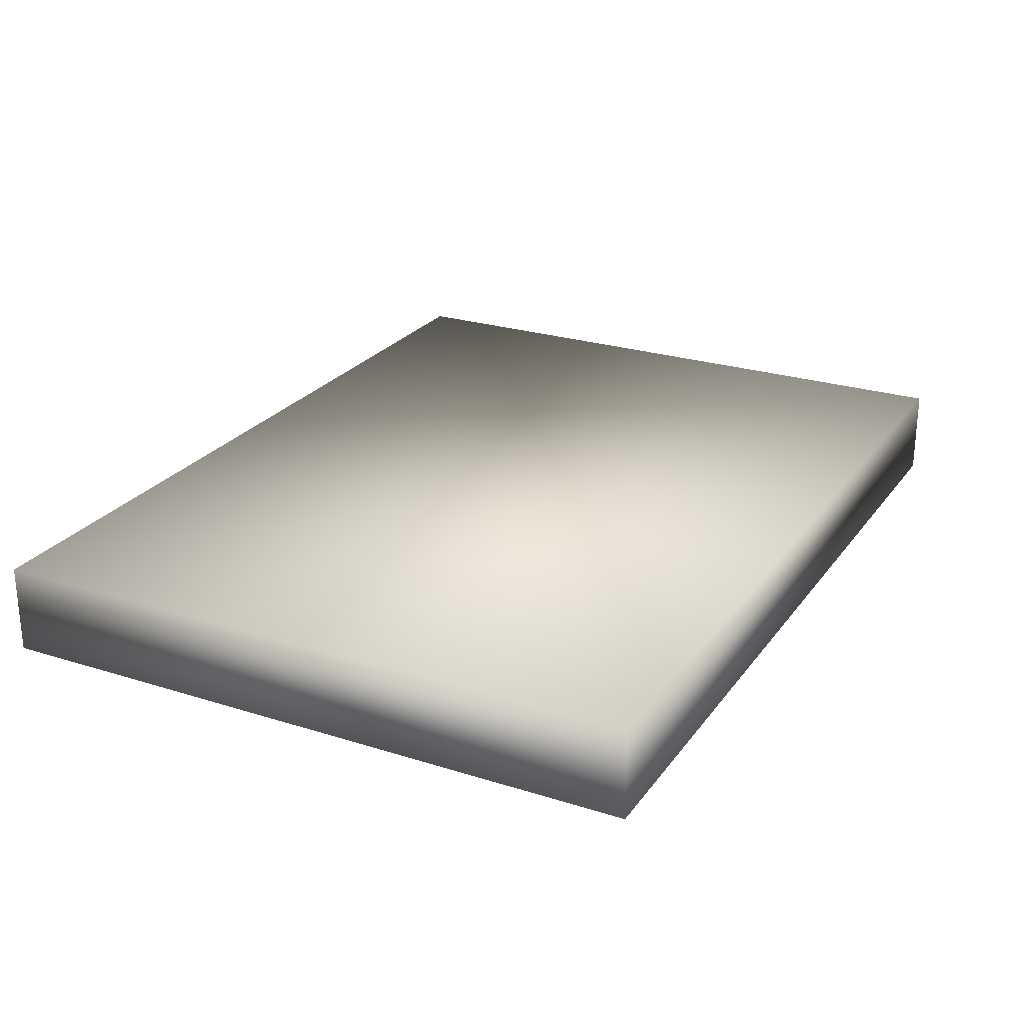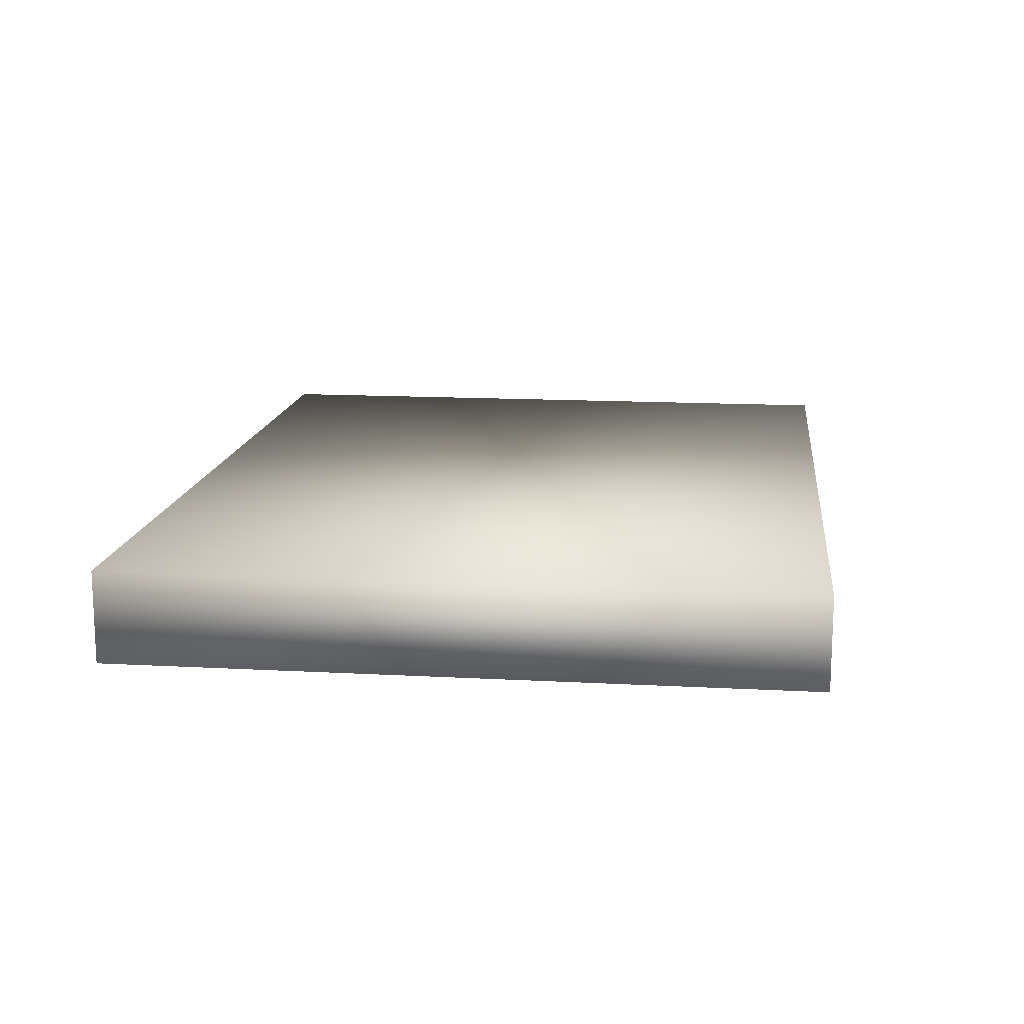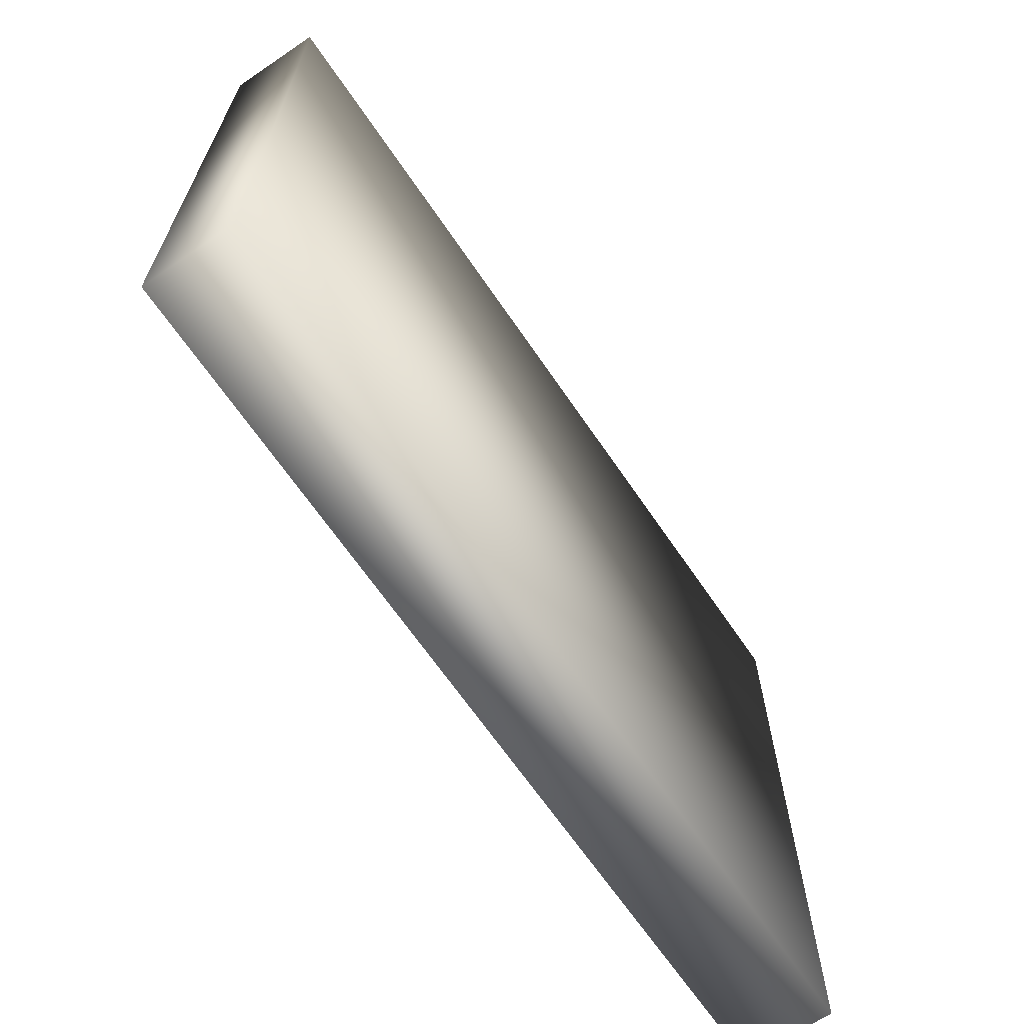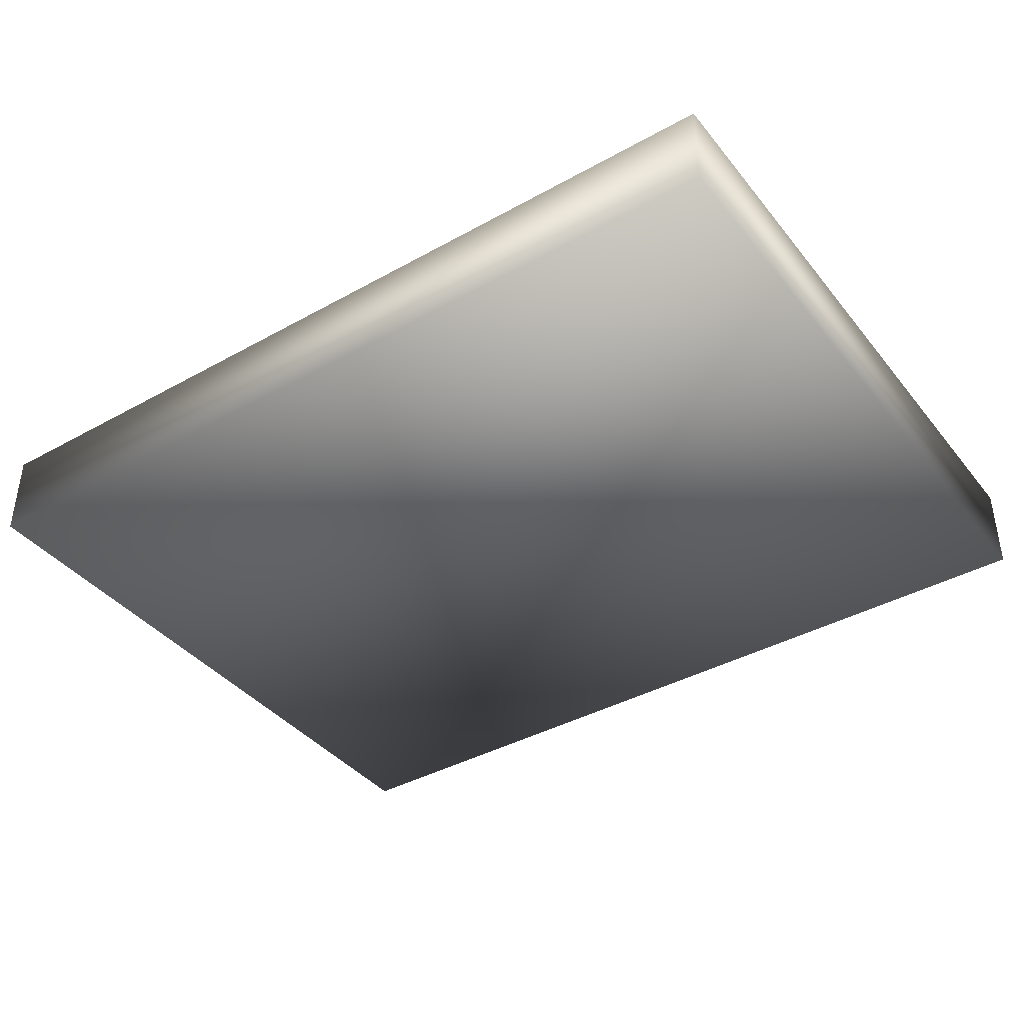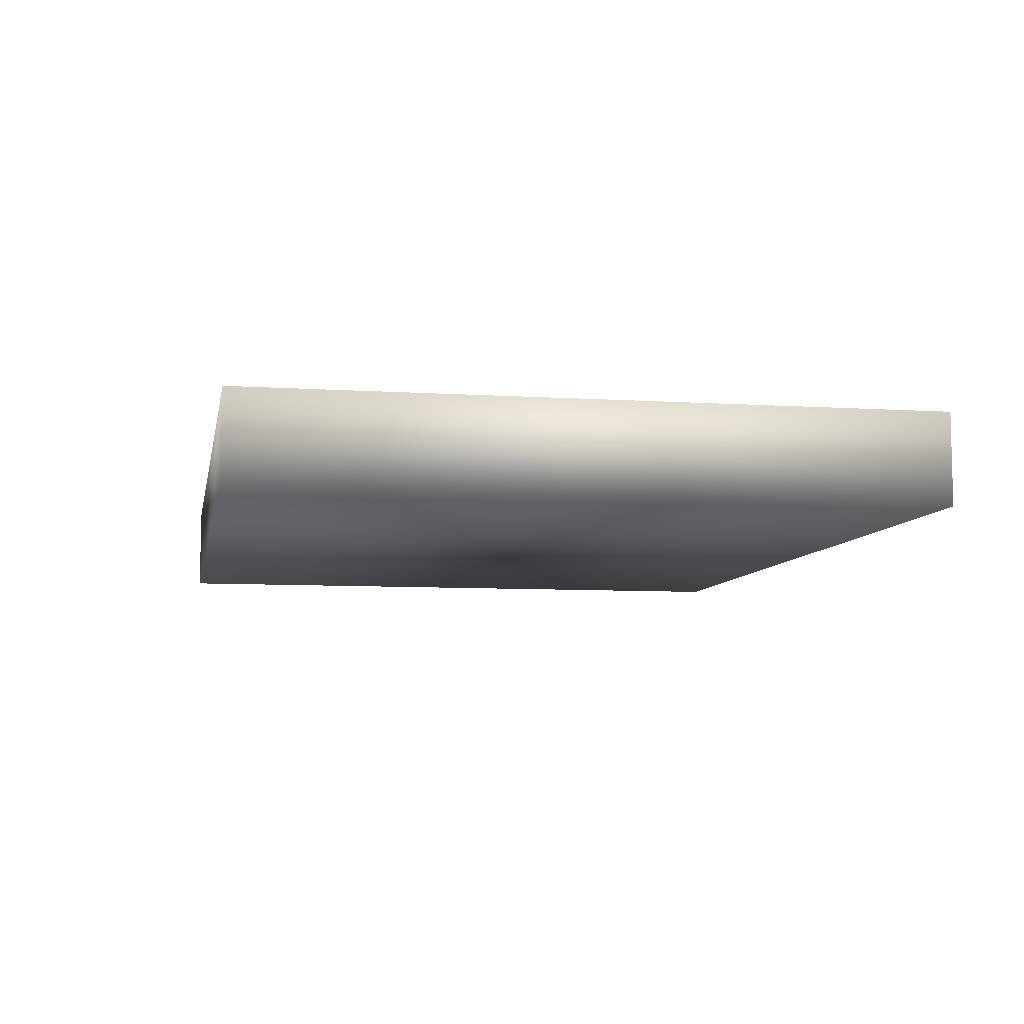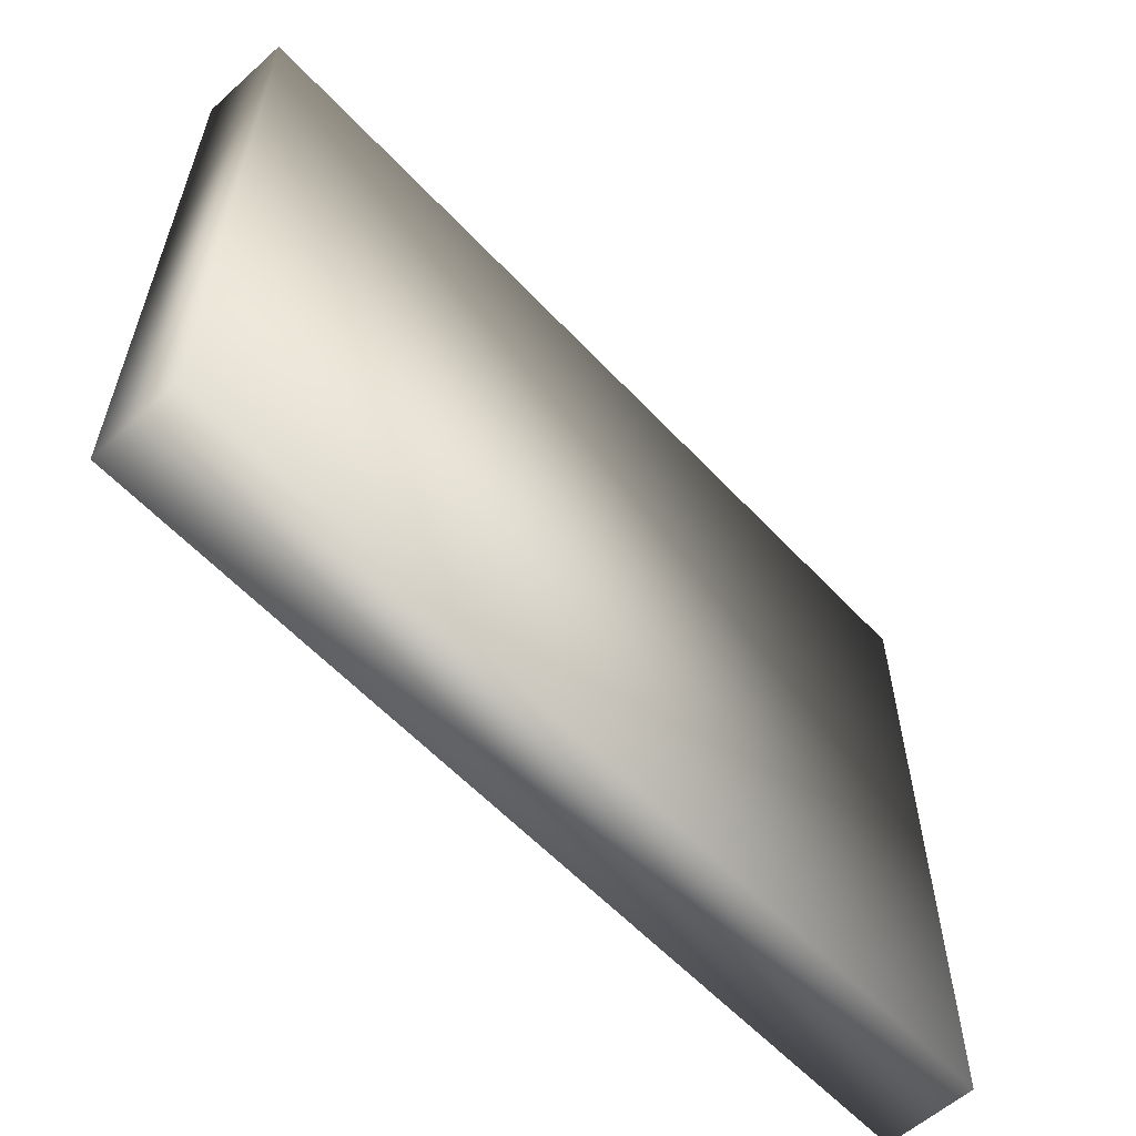
<metadata>
{"format":"obj","ext":"obj","renderer":"f3d","projection":"perspective","resolution":1024,"background":"white","views":[{"elev":24.9,"azim":117.3,"up":"+Y"},{"elev":14.3,"azim":-83.2,"up":"+Y"},{"elev":-66.2,"azim":124.2,"up":"+Z"},{"elev":-39.6,"azim":-145.4,"up":"+Y"},{"elev":-7.7,"azim":-100.4,"up":"+Y"},{"elev":-58.9,"azim":132.7,"up":"+Z"}]}
</metadata>
<code>
v -112.7 -11.55 -0.4189
v 112.7 -11.55 -0.4189
v -112.7 11.55 -0.4189
v 112.7 11.55 -0.4189
v -112.7 -11.55 173.4
v 112.7 -11.55 173.4
v -112.7 11.55 173.4
v 112.7 11.55 173.4
f 1 3 4
f 1 4 2
f 5 6 8
f 5 8 7
f 1 2 6
f 1 6 5
f 2 4 8
f 2 8 6
f 4 3 7
f 4 7 8
f 3 1 5
f 3 5 7

</code>
